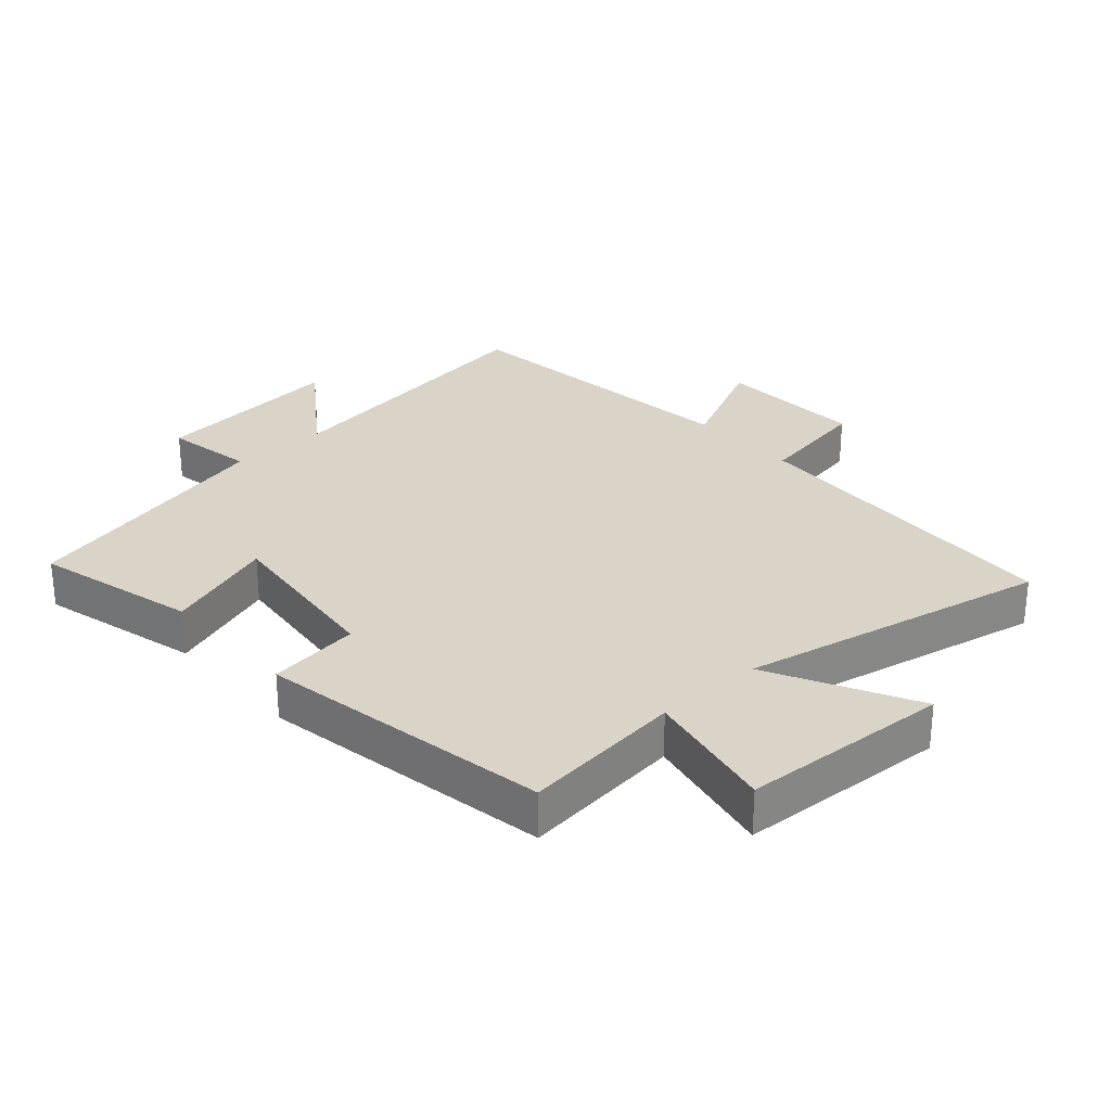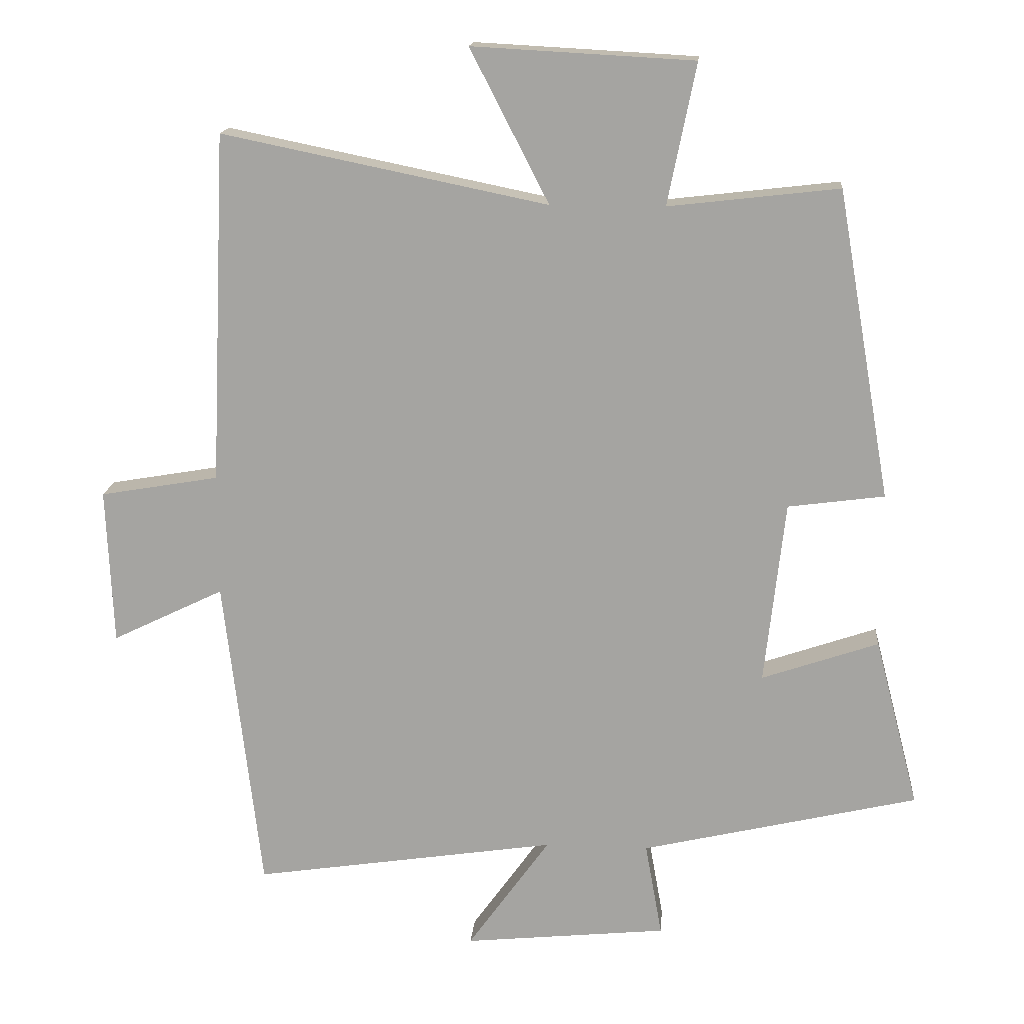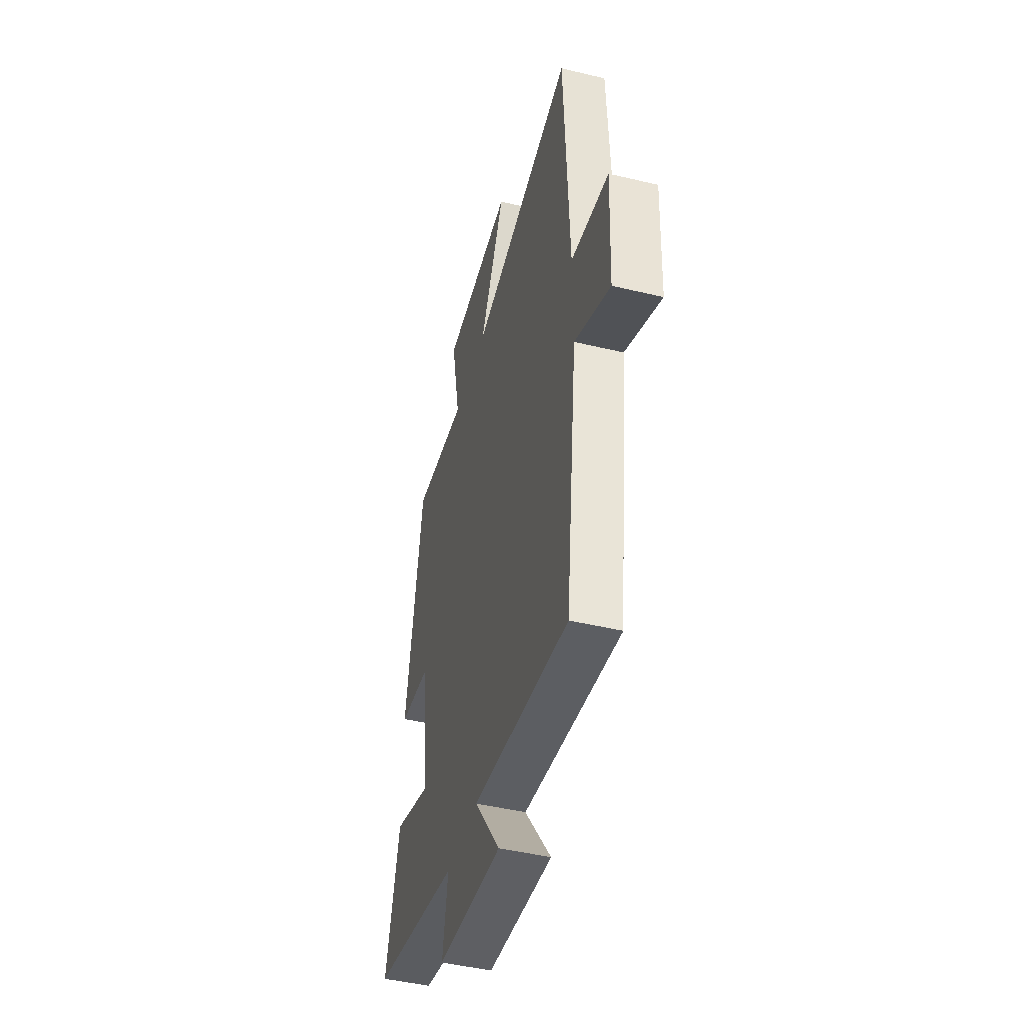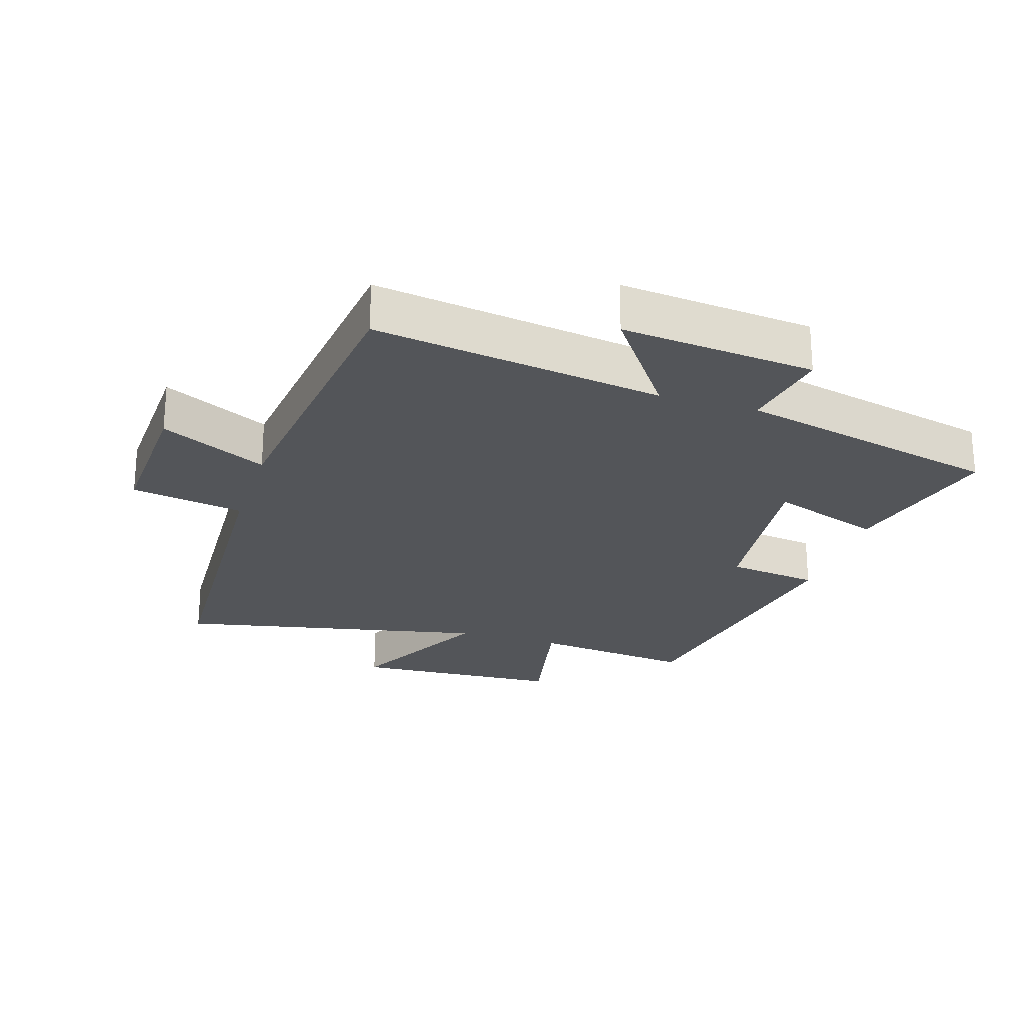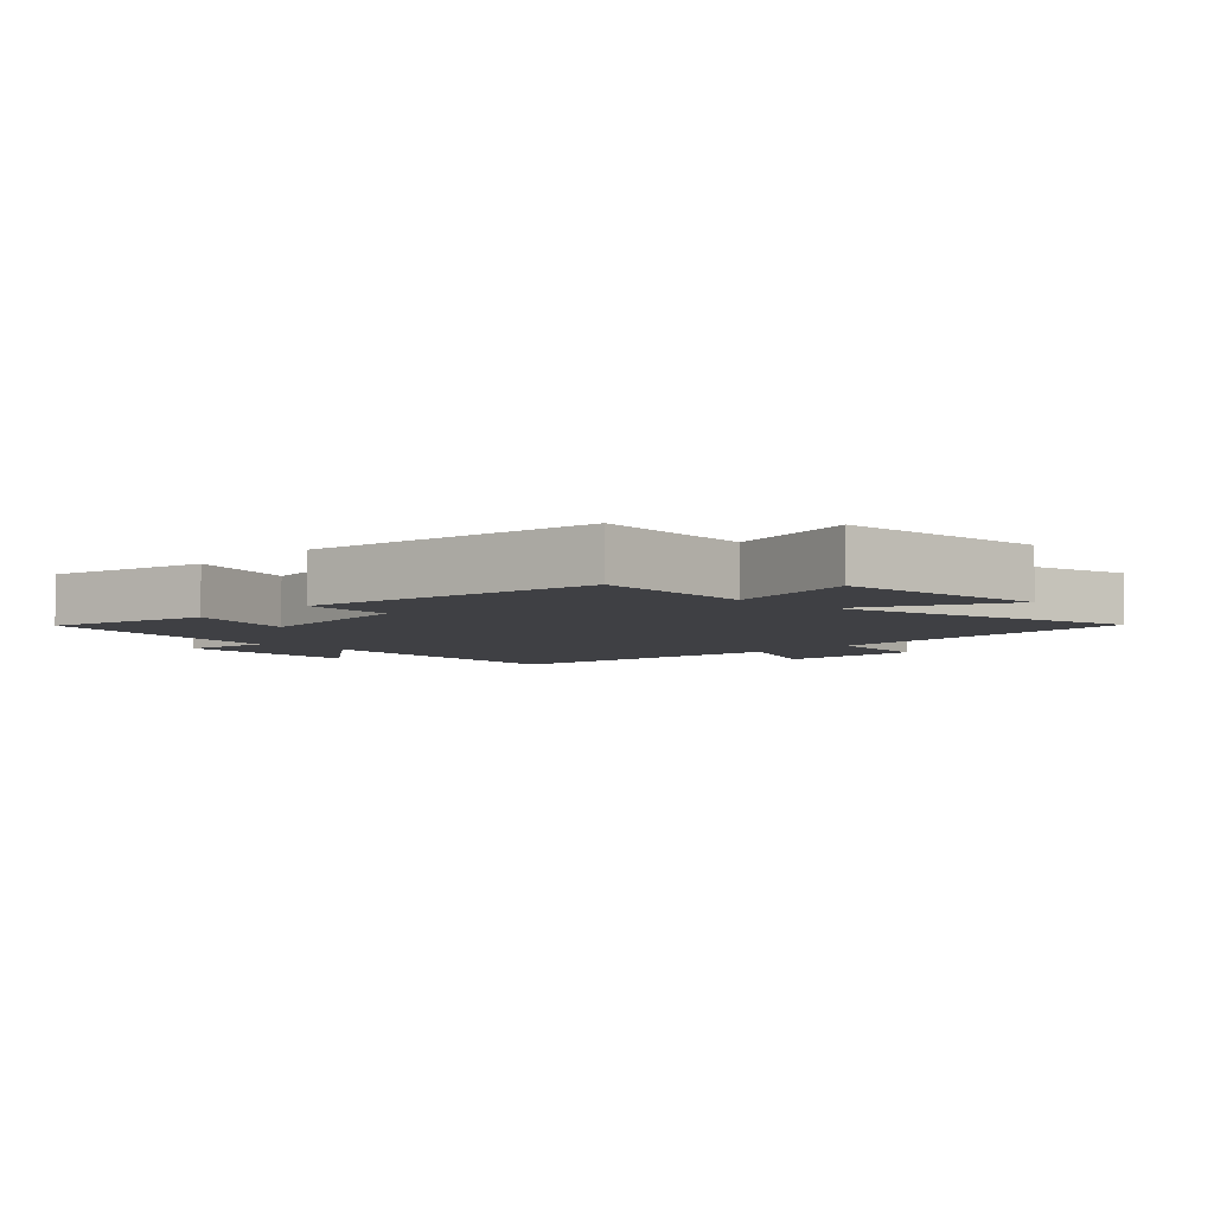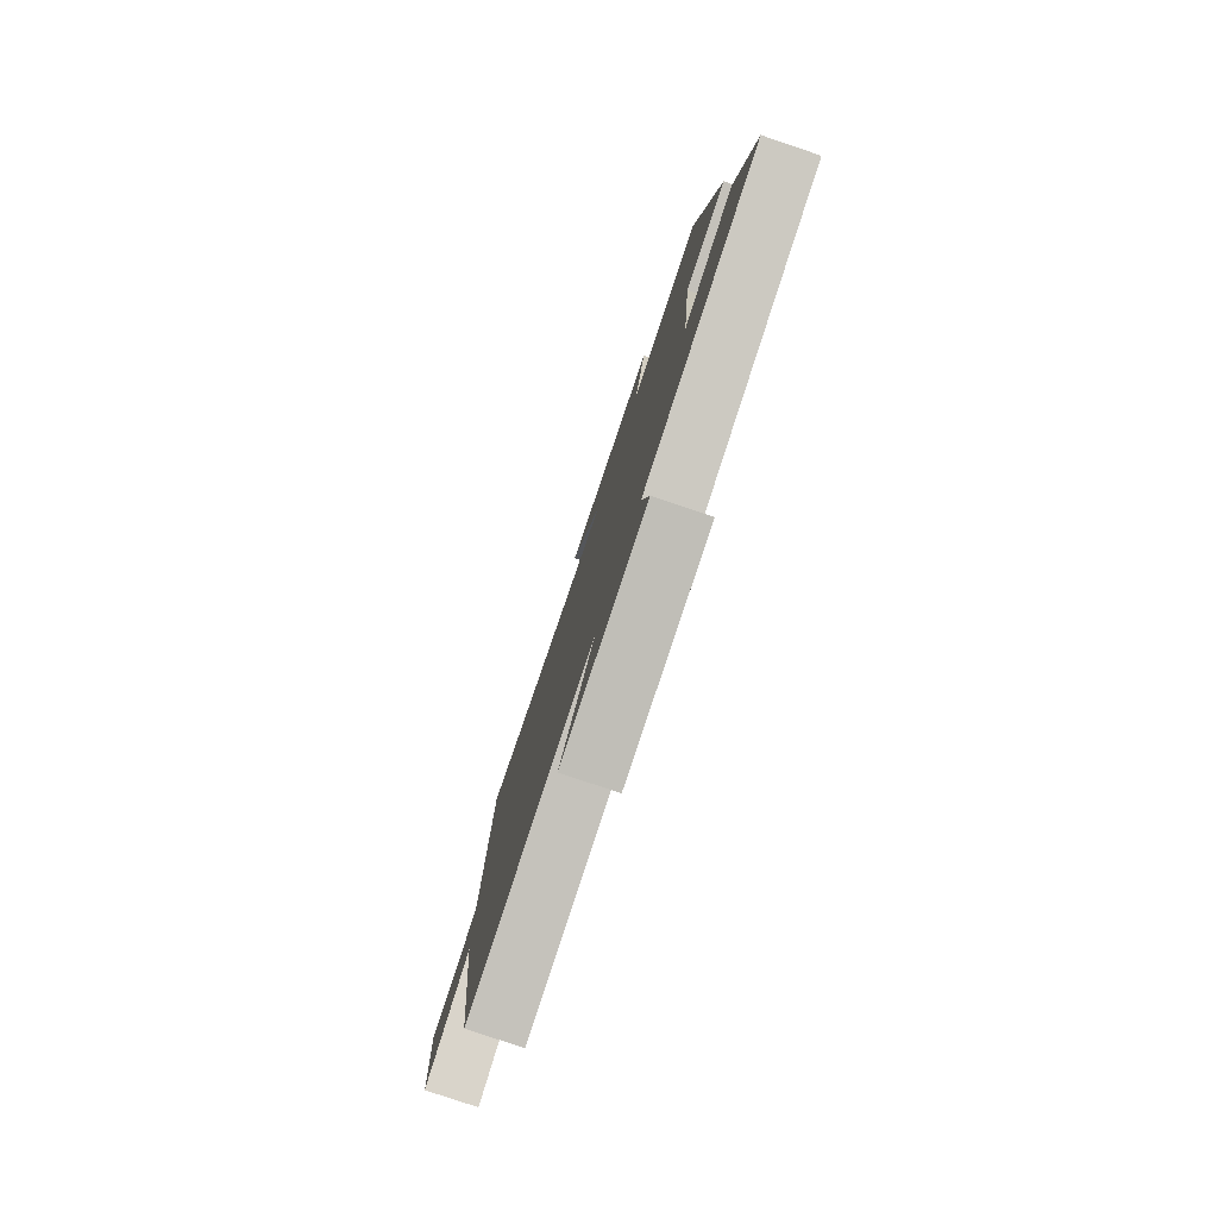
<metadata>
{"format":"obj","ext":"obj","renderer":"f3d","projection":"perspective","resolution":1024,"background":"white","views":[{"elev":28.6,"azim":-41.7,"up":"+Y"},{"elev":15.9,"azim":-175.2,"up":"+Z"},{"elev":-46.3,"azim":74.7,"up":"+Z"},{"elev":-24.3,"azim":162.6,"up":"+Y"},{"elev":-5.0,"azim":-43.3,"up":"+Y"},{"elev":-80.0,"azim":-108.6,"up":"+Z"}]}
</metadata>
<code>
v 0.477 0.07 0.598
v 0.5 0.07 0.081
v 0.675 0.07 0.051
v 0.665 0.07 -0.179
v 0.5 0.07 -0.099
v 0.445 0.07 -0.567
v -0.003 0.07 -0.5
v 0.118 0.07 -0.669
v -0.182 0.07 -0.639
v -0.157 0.07 -0.5
v -0.565 0.07 -0.405
v -0.5 0.07 -0.155
v -0.328 0.07 -0.214
v -0.358 0.07 0.056
v -0.5 0.07 0.075
v -0.421 0.07 0.529
v -0.17 0.07 0.5
v -0.212 0.07 0.707
v 0.114 0.07 0.725
v -0.002 0.07 0.5
v 0.477 0 0.598
v 0.5 0 0.081
v 0.675 0 0.051
v 0.665 0 -0.179
v 0.5 0 -0.099
v 0.445 0 -0.567
v -0.003 0 -0.5
v 0.118 0 -0.669
v -0.182 0 -0.639
v -0.157 0 -0.5
v -0.565 0 -0.405
v -0.5 0 -0.155
v -0.328 0 -0.214
v -0.358 0 0.056
v -0.5 0 0.075
v -0.421 0 0.529
v -0.17 0 0.5
v -0.212 0 0.707
v 0.114 0 0.725
v -0.002 0 0.5
f 17 18 19 20
f 14 15 16 17
f 13 14 17 20
f 10 11 12 13
f 10 13 20 1
f 7 8 9 10
f 5 6 7
f 5 7 10 1
f 2 3 4 5
f 1 2 5
f 40 39 38 37
f 37 36 35 34
f 40 37 34 33
f 33 32 31 30
f 21 40 33 30
f 30 29 28 27
f 27 26 25
f 21 30 27 25
f 25 24 23 22
f 25 22 21
f 1 21 22 2
f 2 22 23 3
f 3 23 24 4
f 4 24 25 5
f 5 25 26 6
f 6 26 27 7
f 7 27 28 8
f 8 28 29 9
f 9 29 30 10
f 10 30 31 11
f 11 31 32 12
f 12 32 33 13
f 13 33 34 14
f 14 34 35 15
f 15 35 36 16
f 16 36 37 17
f 17 37 38 18
f 18 38 39 19
f 19 39 40 20
f 20 40 21 1

</code>
